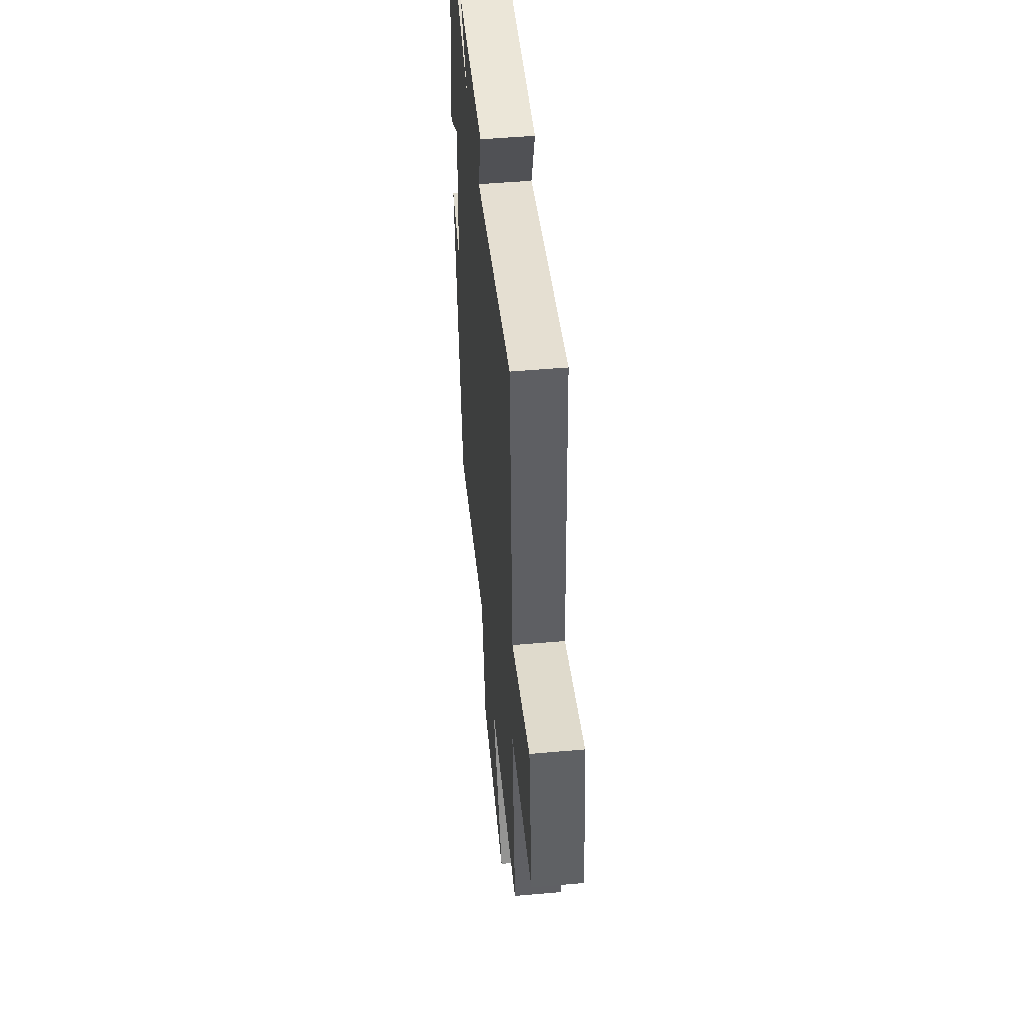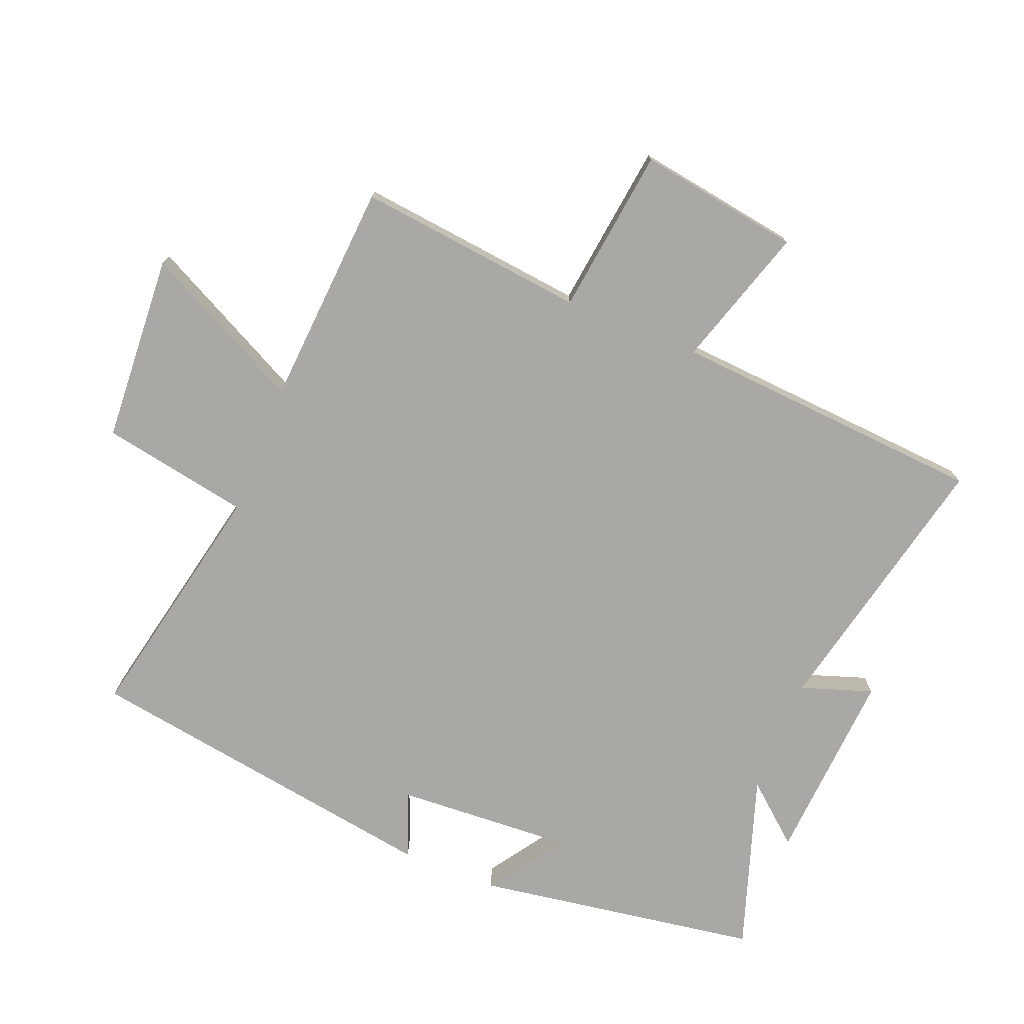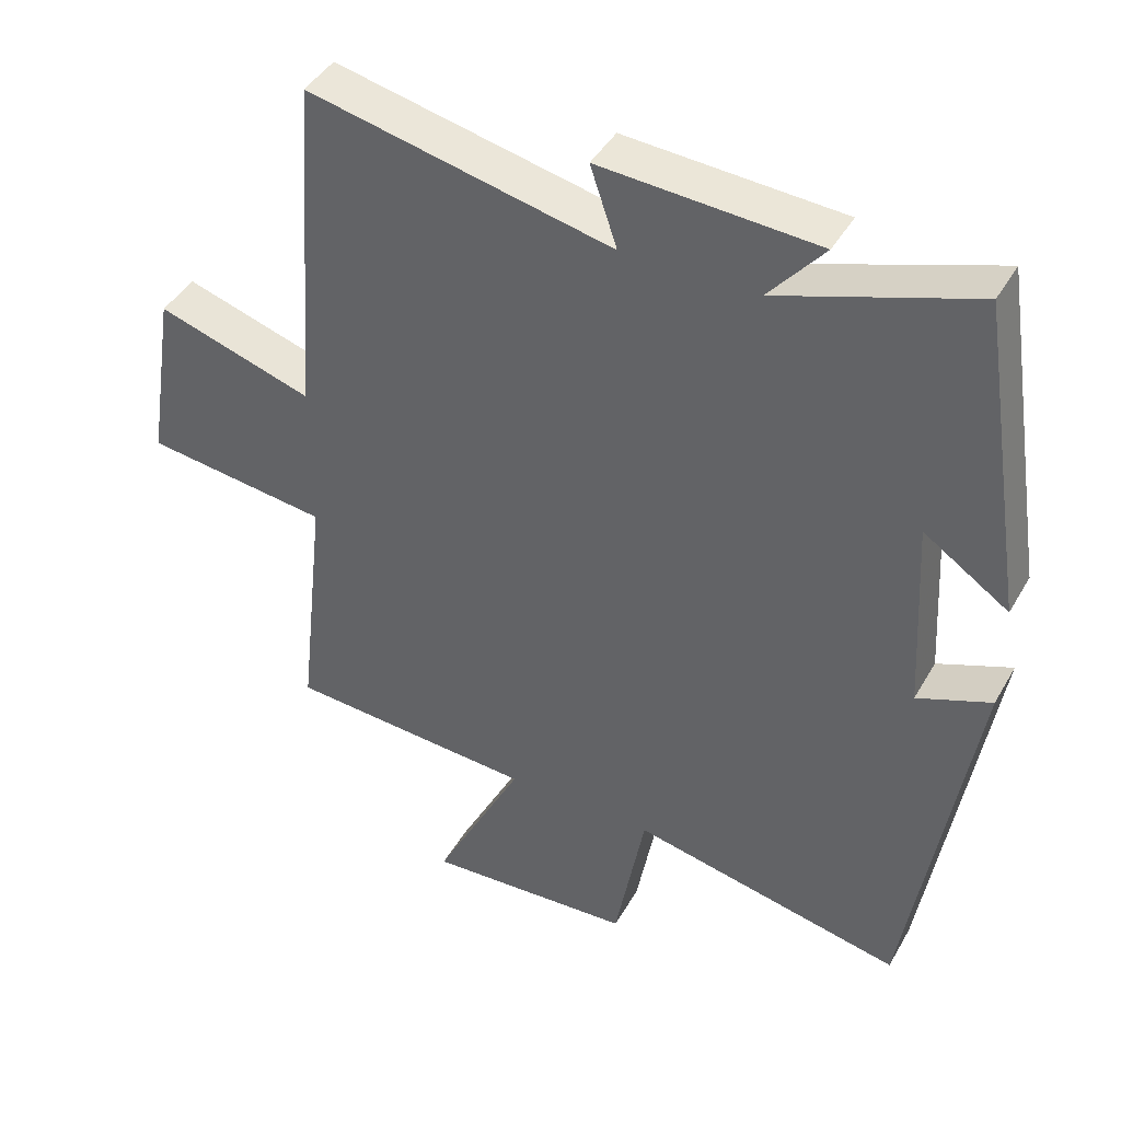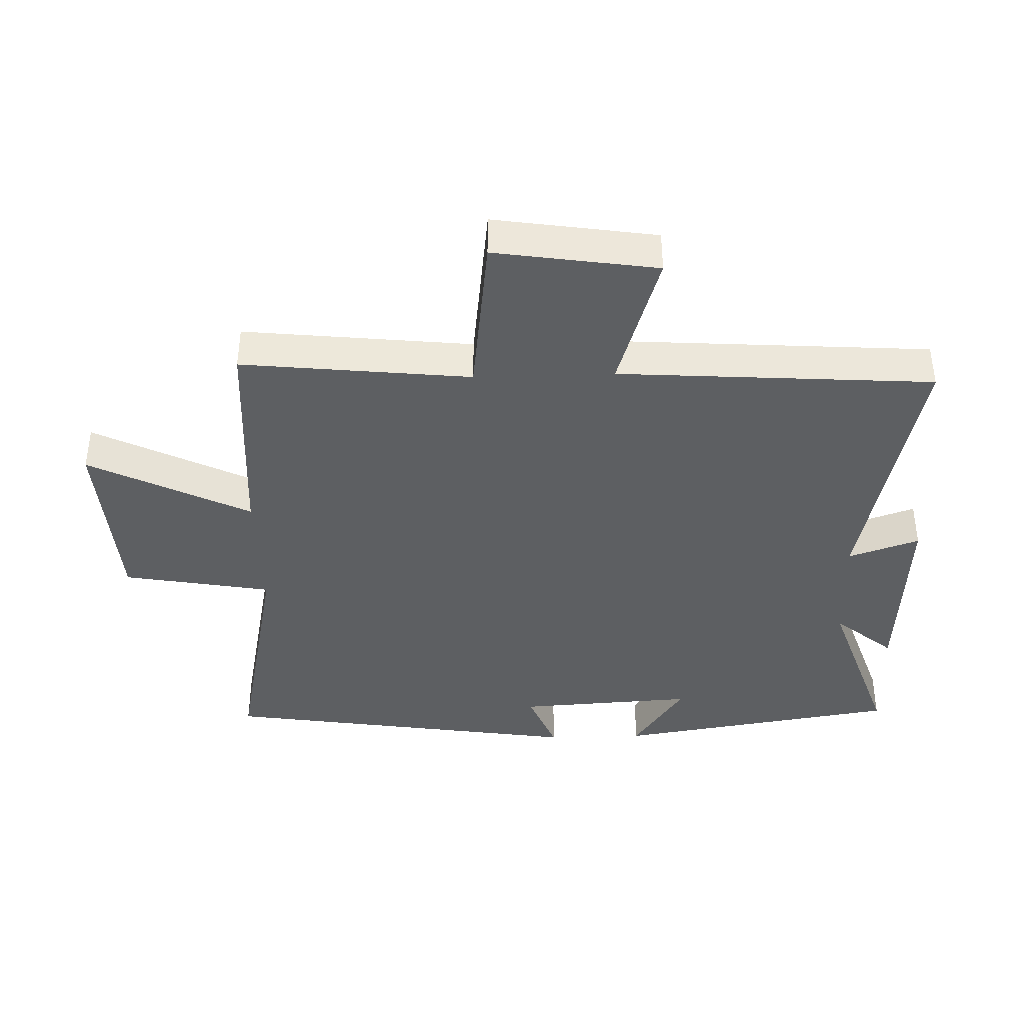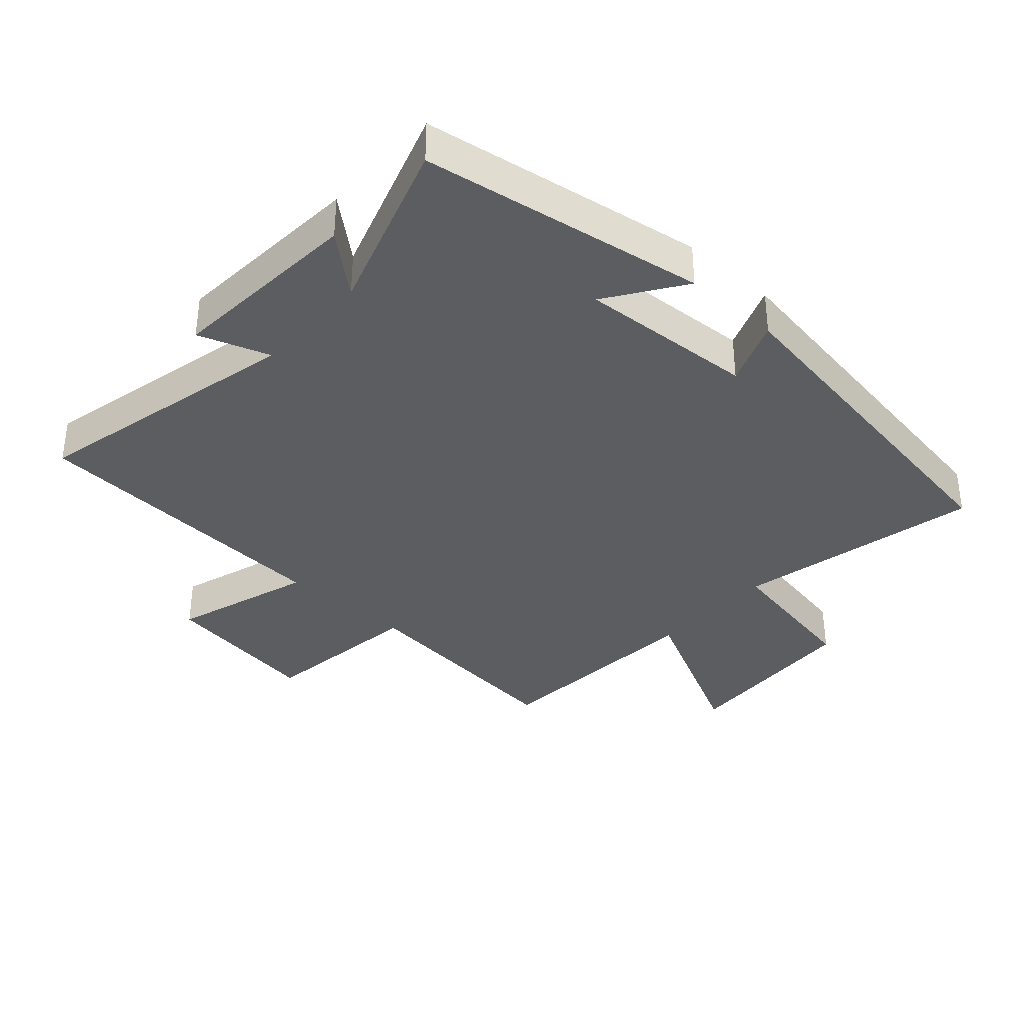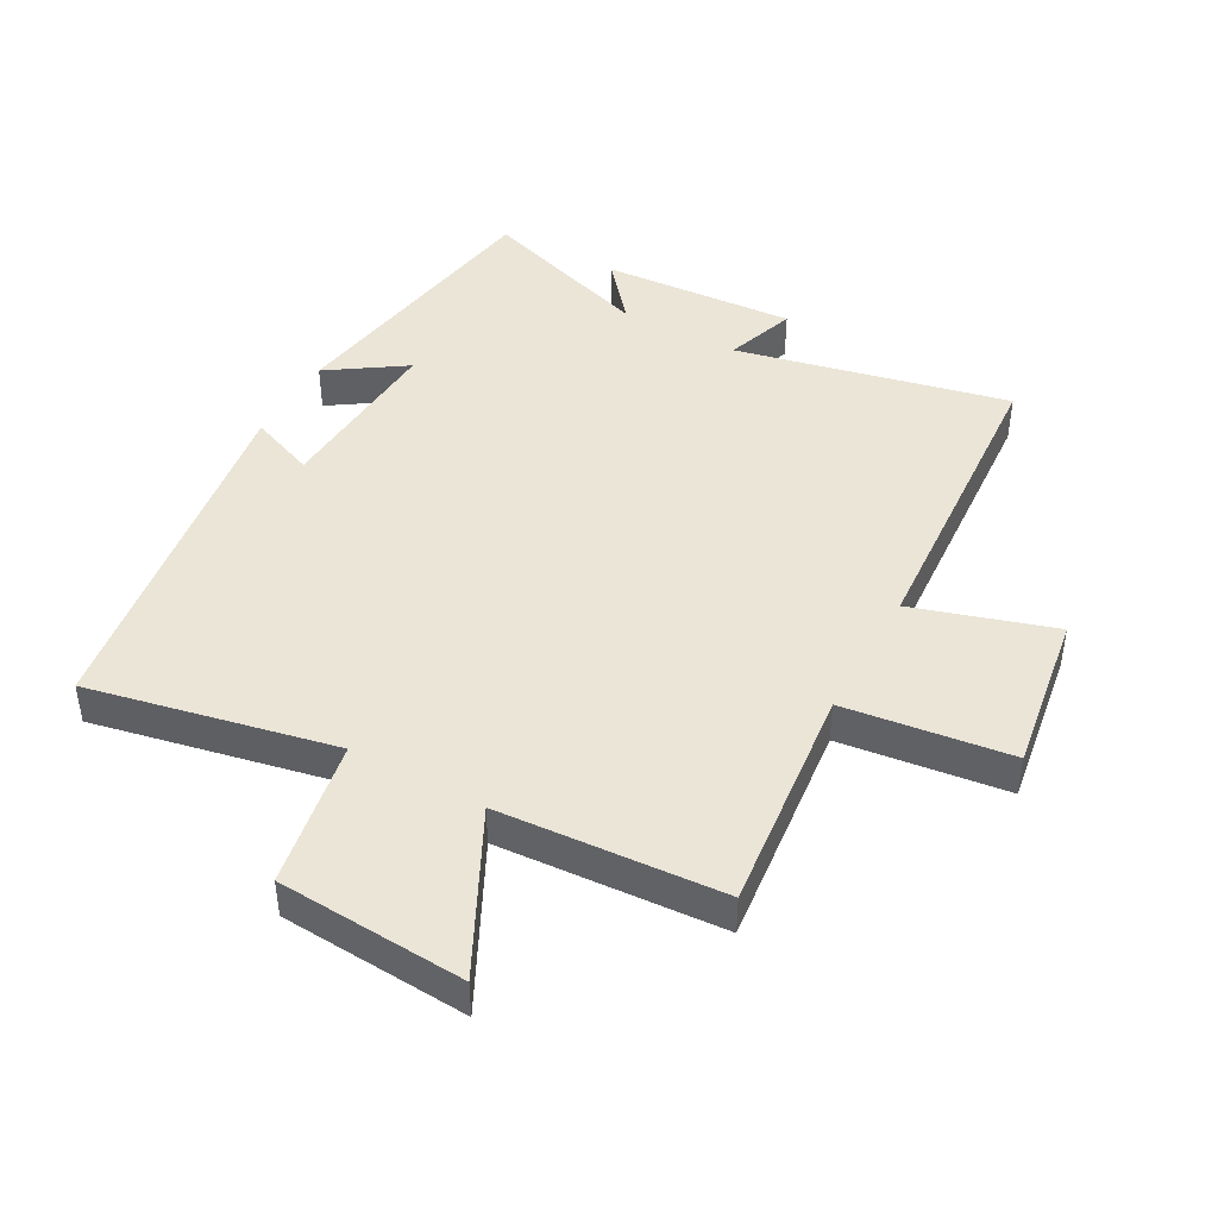
<metadata>
{"format":"obj","ext":"obj","renderer":"f3d","projection":"perspective","resolution":1024,"background":"white","views":[{"elev":50.3,"azim":-95.5,"up":"+Z"},{"elev":-75.1,"azim":-111.9,"up":"+Y"},{"elev":42.7,"azim":27.8,"up":"+Z"},{"elev":-39.6,"azim":-88.1,"up":"+Y"},{"elev":-35.7,"azim":48.0,"up":"+Y"},{"elev":44.0,"azim":-151.0,"up":"+Y"}]}
</metadata>
<code>
v -0.54 0.07 -0.476
v -0.5 0.07 -0.117
v -0.761 0.07 -0.084
v -0.721 0.07 0.17
v -0.5 0.07 0.101
v -0.465 0.07 0.595
v -0.036 0.07 0.5
v -0.074 0.07 0.612
v 0.232 0.07 0.592
v 0.154 0.07 0.5
v 0.43 0.07 0.592
v 0.5 0.07 0.145
v 0.38 0.07 0.226
v 0.396 0.07 -0.052
v 0.5 0.07 -0.011
v 0.41 0.07 -0.581
v 0.024 0.07 -0.5
v -0.019 0.07 -0.733
v -0.315 0.07 -0.751
v -0.188 0.07 -0.5
v -0.54 0 -0.476
v -0.5 0 -0.117
v -0.761 0 -0.084
v -0.721 0 0.17
v -0.5 0 0.101
v -0.465 0 0.595
v -0.036 0 0.5
v -0.074 0 0.612
v 0.232 0 0.592
v 0.154 0 0.5
v 0.43 0 0.592
v 0.5 0 0.145
v 0.38 0 0.226
v 0.396 0 -0.052
v 0.5 0 -0.011
v 0.41 0 -0.581
v 0.024 0 -0.5
v -0.019 0 -0.733
v -0.315 0 -0.751
v -0.188 0 -0.5
f 17 18 19 20
f 17 20 1 2
f 14 15 16 17
f 13 14 17 2
f 10 11 12 13
f 10 13 2 3
f 7 8 9 10
f 5 6 7
f 5 7 10
f 3 4 5
f 3 5 10
f 40 39 38 37
f 22 21 40 37
f 37 36 35 34
f 22 37 34 33
f 33 32 31 30
f 23 22 33 30
f 30 29 28 27
f 27 26 25
f 30 27 25
f 25 24 23
f 30 25 23
f 1 21 22 2
f 2 22 23 3
f 3 23 24 4
f 4 24 25 5
f 5 25 26 6
f 6 26 27 7
f 7 27 28 8
f 8 28 29 9
f 9 29 30 10
f 10 30 31 11
f 11 31 32 12
f 12 32 33 13
f 13 33 34 14
f 14 34 35 15
f 15 35 36 16
f 16 36 37 17
f 17 37 38 18
f 18 38 39 19
f 19 39 40 20
f 20 40 21 1

</code>
